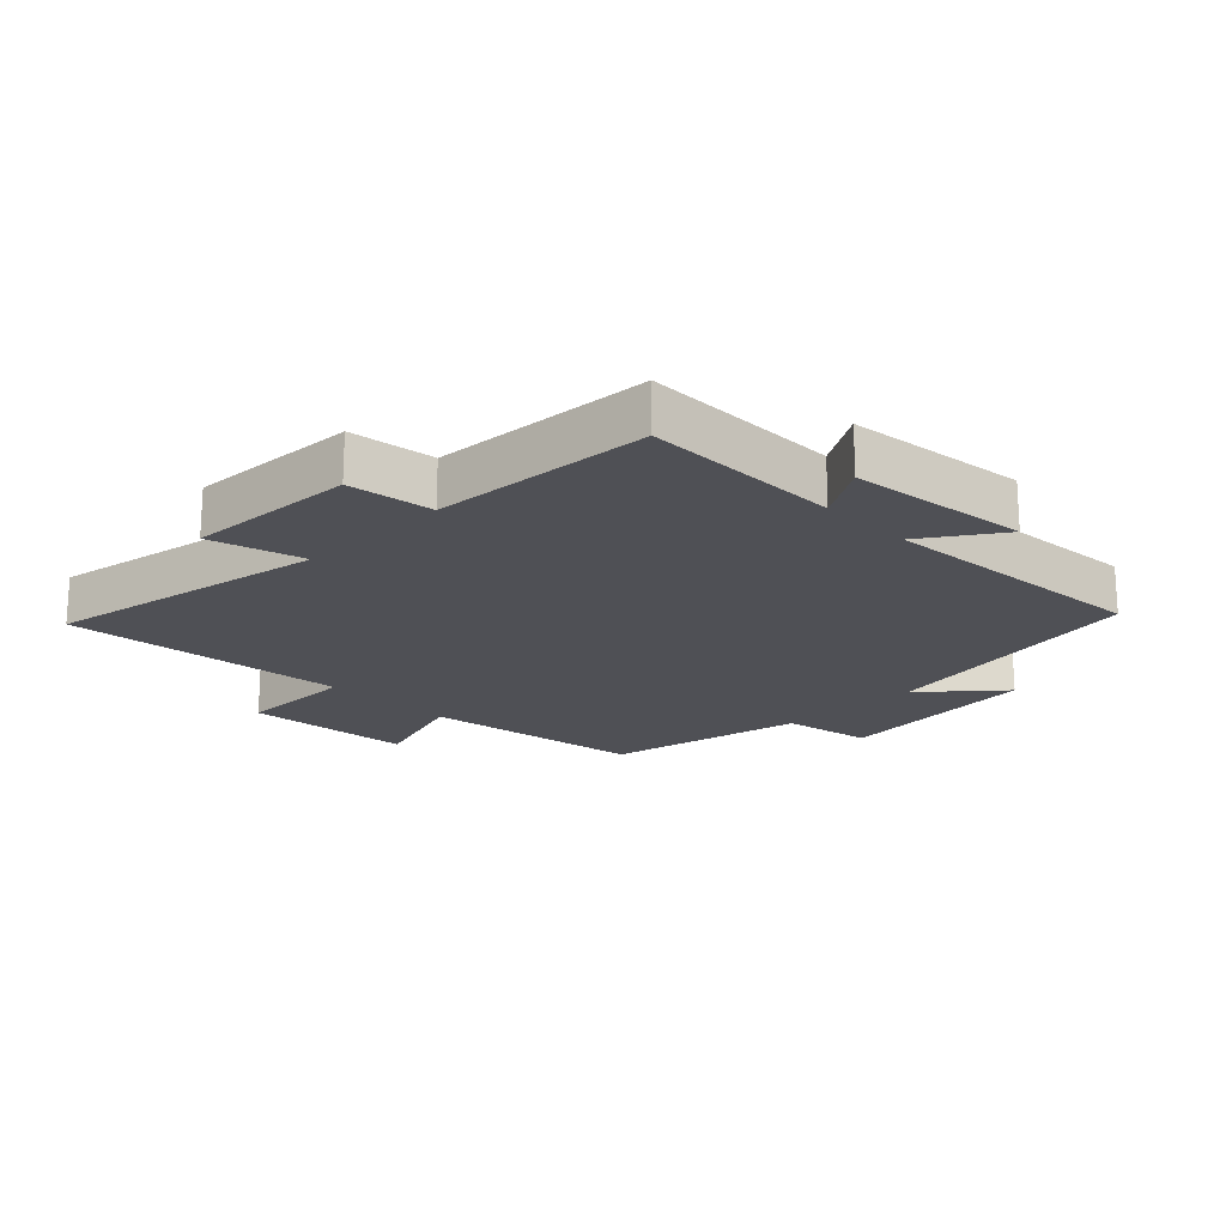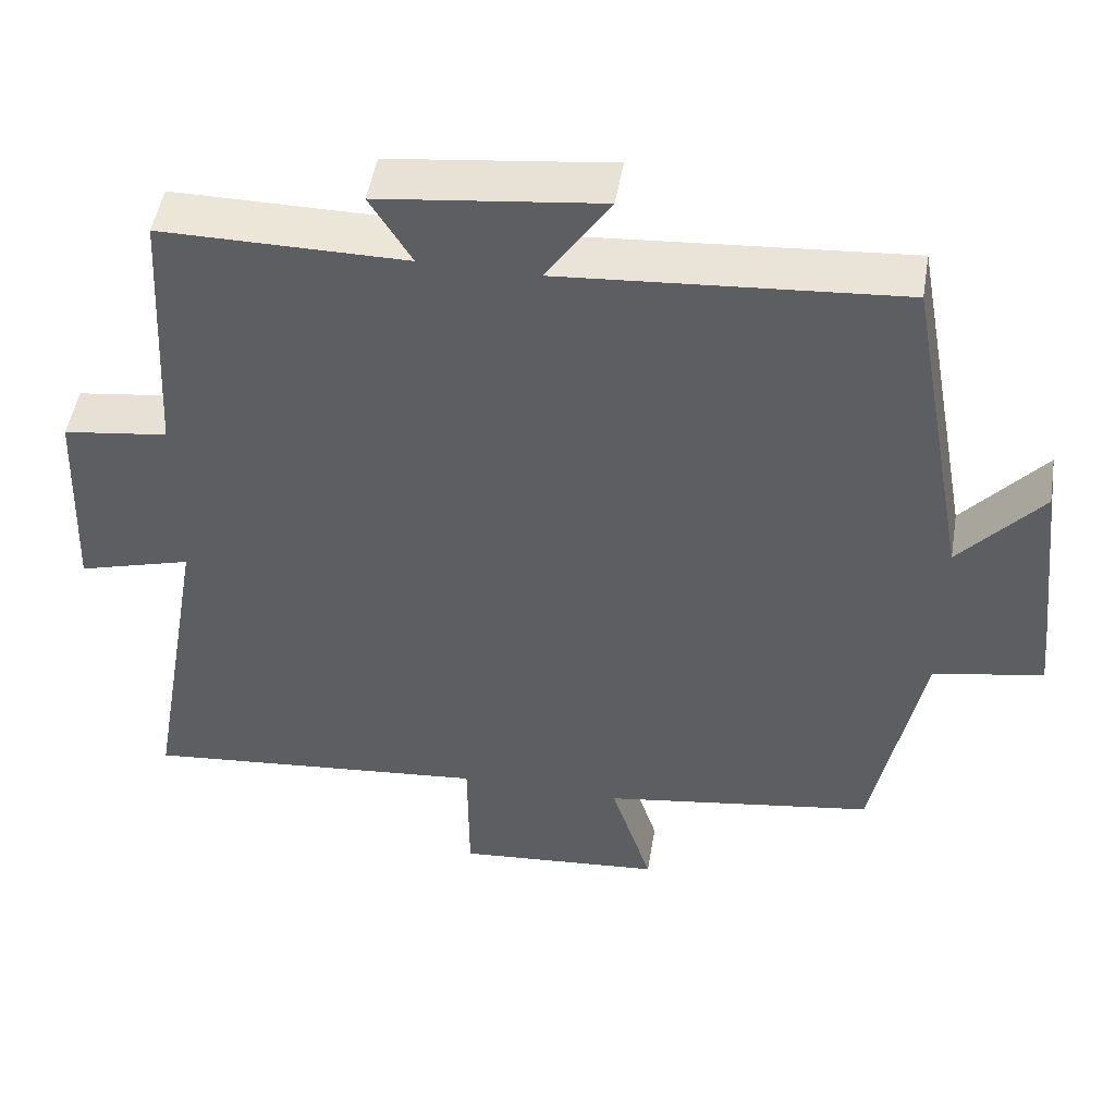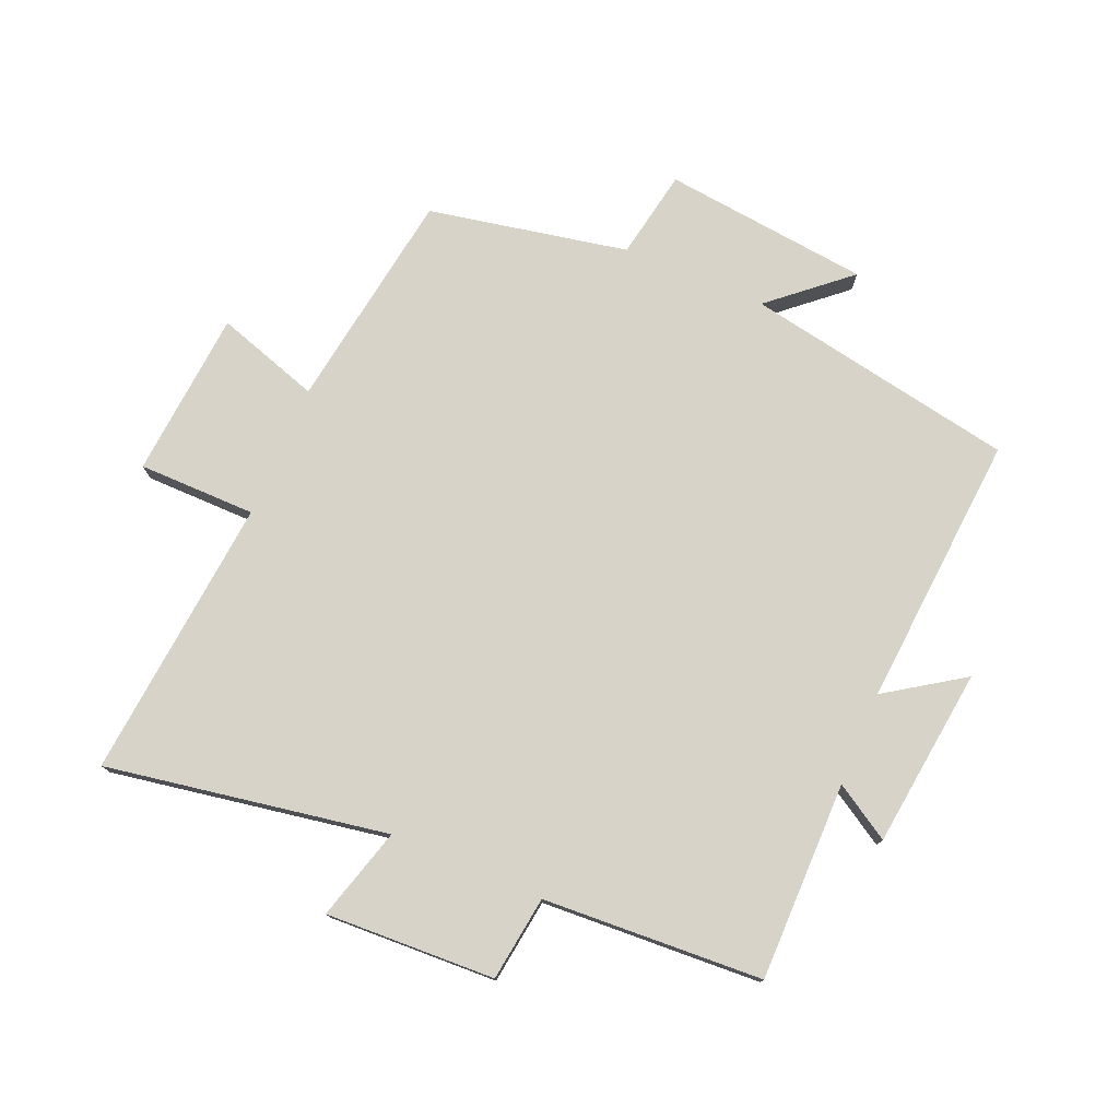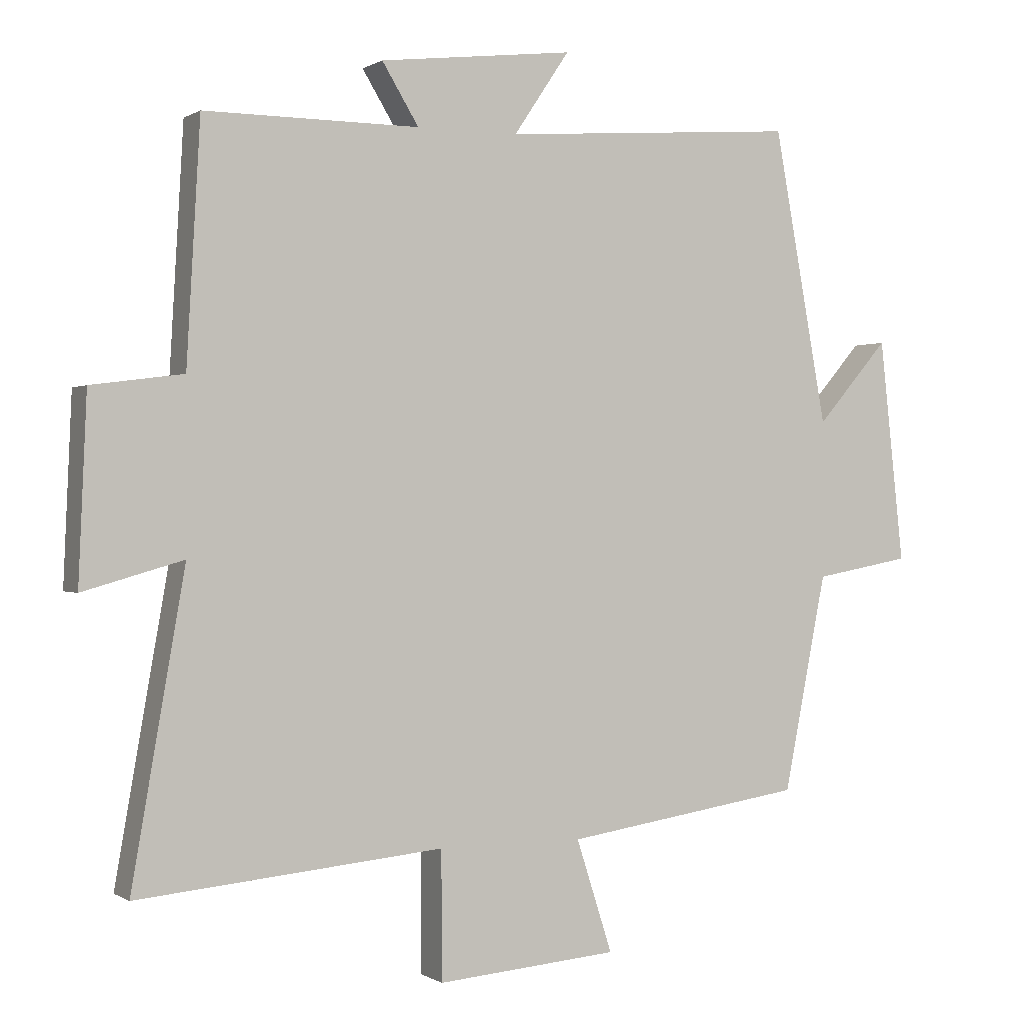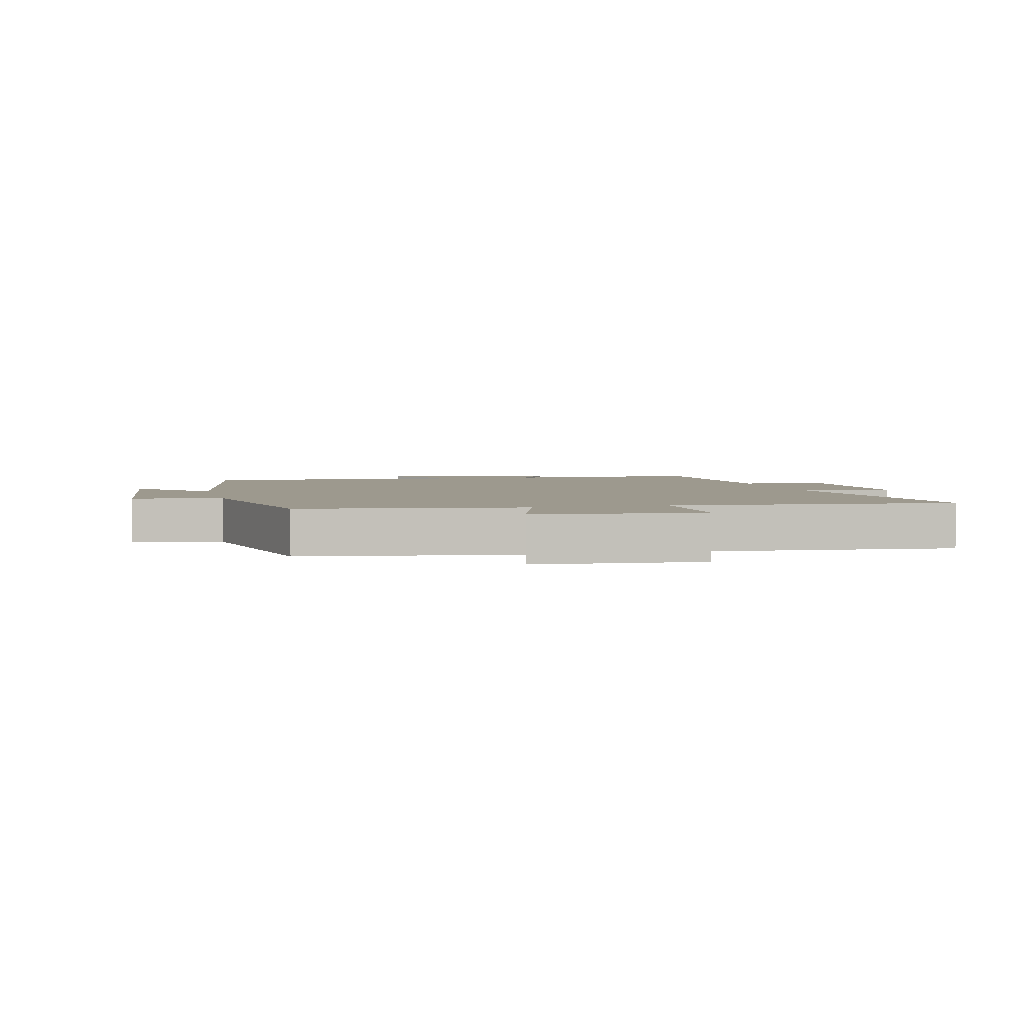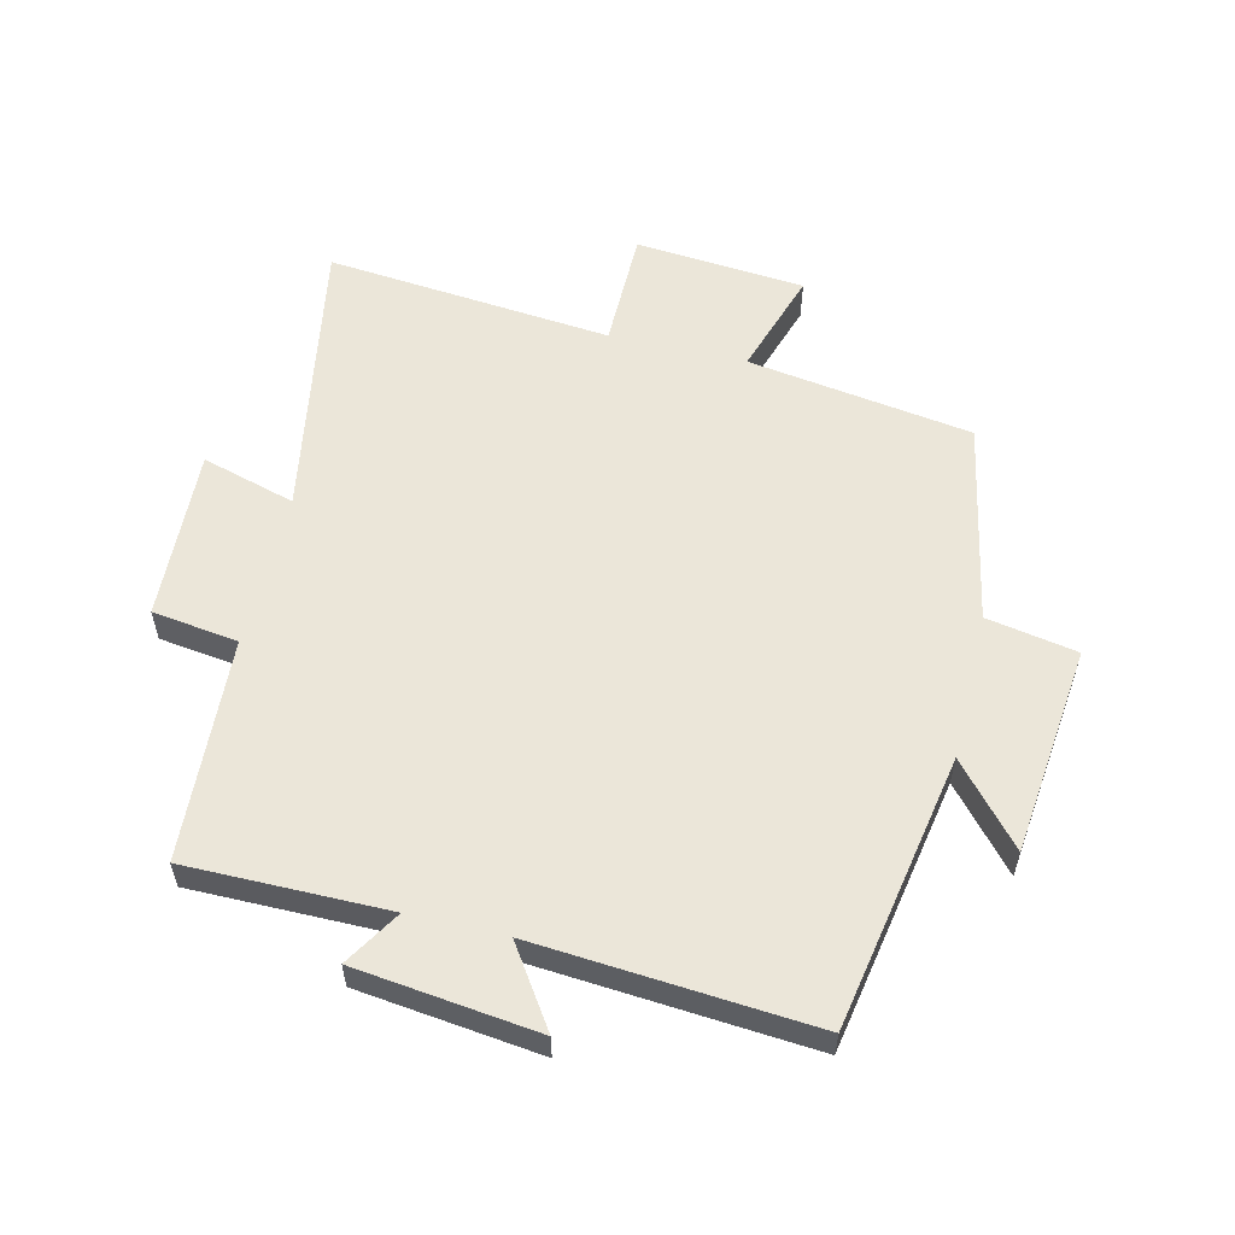
<metadata>
{"format":"obj","ext":"obj","renderer":"f3d","projection":"perspective","resolution":1024,"background":"white","views":[{"elev":-19.4,"azim":-45.4,"up":"+Y"},{"elev":49.0,"azim":9.4,"up":"+Z"},{"elev":76.7,"azim":-66.9,"up":"+Y"},{"elev":0.1,"azim":-26.1,"up":"+Z"},{"elev":3.4,"azim":165.8,"up":"+Y"},{"elev":57.1,"azim":13.5,"up":"+Y"}]}
</metadata>
<code>
v 0.421 0.07 0.533
v 0.5 0.07 0.102
v 0.606 0.07 0.224
v 0.642 0.07 -0.104
v 0.5 0.07 -0.13
v 0.437 0.07 -0.447
v 0.085 0.07 -0.5
v 0.138 0.07 -0.665
v -0.128 0.07 -0.687
v -0.129 0.07 -0.5
v -0.578 0.07 -0.542
v -0.5 0.07 -0.095
v -0.647 0.07 -0.137
v -0.635 0.07 0.133
v -0.5 0.07 0.151
v -0.48 0.07 0.501
v -0.164 0.07 0.5
v -0.218 0.07 0.588
v 0.068 0.07 0.622
v -0.014 0.07 0.5
v 0.421 0 0.533
v 0.5 0 0.102
v 0.606 0 0.224
v 0.642 0 -0.104
v 0.5 0 -0.13
v 0.437 0 -0.447
v 0.085 0 -0.5
v 0.138 0 -0.665
v -0.128 0 -0.687
v -0.129 0 -0.5
v -0.578 0 -0.542
v -0.5 0 -0.095
v -0.647 0 -0.137
v -0.635 0 0.133
v -0.5 0 0.151
v -0.48 0 0.501
v -0.164 0 0.5
v -0.218 0 0.588
v 0.068 0 0.622
v -0.014 0 0.5
f 17 18 19 20
f 15 16 17
f 15 17 20
f 12 13 14 15
f 20 1 2
f 15 20 2
f 12 15 2
f 10 11 12 2
f 7 8 9 10
f 7 10 2
f 6 7 2
f 5 6 2
f 2 3 4 5
f 40 39 38 37
f 37 36 35
f 40 37 35
f 35 34 33 32
f 22 21 40
f 22 40 35
f 22 35 32
f 22 32 31 30
f 30 29 28 27
f 22 30 27
f 22 27 26
f 22 26 25
f 25 24 23 22
f 1 21 22 2
f 2 22 23 3
f 3 23 24 4
f 4 24 25 5
f 5 25 26 6
f 6 26 27 7
f 7 27 28 8
f 8 28 29 9
f 9 29 30 10
f 10 30 31 11
f 11 31 32 12
f 12 32 33 13
f 13 33 34 14
f 14 34 35 15
f 15 35 36 16
f 16 36 37 17
f 17 37 38 18
f 18 38 39 19
f 19 39 40 20
f 20 40 21 1

</code>
